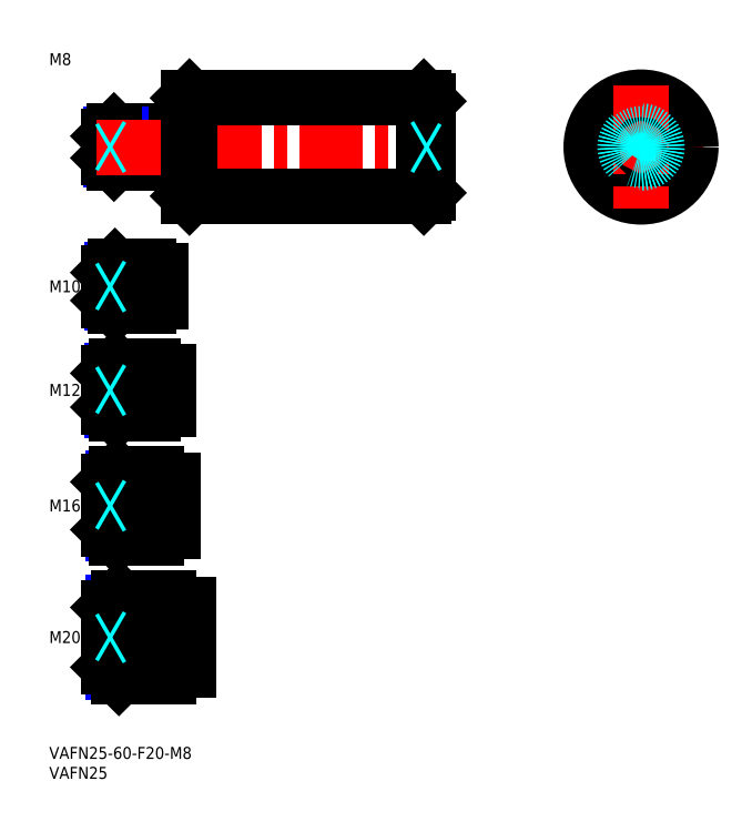
<metadata>
{"format":"dxf","ext":"dxf","renderer":"ezdxf+matplotlib","layout":"modelspace","background":"white","min_lineweight":24,"dpi":150}
</metadata>
<code>
0
SECTION
2
ENTITIES
0
INSERT
8
MSM_CONTINUOUS
2
*U12
10
0
20
0
30
0
0
INSERT
8
MSM_CONTINUOUS
2
*U13
10
0
20
0
30
0
0
INSERT
8
MSM_CONTINUOUS
2
*U14
10
0
20
0
30
0
0
LINE
8
MSM_CENTER
10
13
20
27.5
30
0
11
37
21
27.5
31
0
0
INSERT
8
MSM_CONTINUOUS
2
*U15
10
0
20
0
30
0
0
LINE
8
MSM_CENTER
10
13
20
60.5
30
0
11
33
21
60.5
31
0
0
LINE
8
MSM_CENTER
10
13
20
89.5
30
0
11
32
21
89.5
31
0
0
INSERT
8
MSM_CONTINUOUS
2
*U16
10
0
20
0
30
0
0
INSERT
8
MSM_CONTINUOUS
2
*U17
10
0
20
0
30
0
0
LINE
8
MSM_CENTER
10
13
20
115.5
30
0
11
30
21
115.5
31
0
0
INSERT
8
MSM_CONTINUOUS
2
*U18
10
0
20
0
30
0
0
LINE
8
MSM_NARROW
10
32
20
147.2
30
0
11
15.57
21
147.2
31
0
0
LINE
8
MSM_CONTINUOUS
10
32
20
146.5
30
0
11
16.25
21
146.5
31
0
0
LINE
8
MSM_CONTINUOUS
10
32
20
154.5
30
0
11
16.25
21
154.5
31
0
0
LINE
8
MSM_NARROW
10
32
20
153.8
30
0
11
15.57
21
153.8
31
0
0
LINE
8
MSM_CONTINUOUS
10
15
20
147.7
30
0
11
15
21
153.2
31
0
0
LINE
8
MSM_NARROW
10
25
20
111.3
30
0
11
15.69
21
111.3
31
0
0
LINE
8
MSM_CONTINUOUS
10
25
20
110.5
30
0
11
16.5
21
110.5
31
0
0
LINE
8
MSM_CONTINUOUS
10
25
20
120.5
30
0
11
16.5
21
120.5
31
0
0
LINE
8
MSM_NARROW
10
25
20
119.7
30
0
11
15.69
21
119.7
31
0
0
LINE
8
MSM_CONTINUOUS
10
15
20
112
30
0
11
15
21
119
31
0
0
LINE
8
MSM_NARROW
10
26
20
84.45
30
0
11
15.8
21
84.45
31
0
0
LINE
8
MSM_CONTINUOUS
10
26
20
83.5
30
0
11
16.75
21
83.5
31
0
0
LINE
8
MSM_CONTINUOUS
10
26
20
95.5
30
0
11
16.75
21
95.5
31
0
0
LINE
8
MSM_NARROW
10
26
20
94.55
30
0
11
15.8
21
94.55
31
0
0
LINE
8
MSM_CONTINUOUS
10
15
20
85.25
30
0
11
15
21
93.75
31
0
0
LINE
8
MSM_CONTINUOUS
10
27
20
52.5
30
0
11
17
21
52.5
31
0
0
LINE
8
MSM_NARROW
10
27
20
53.58
30
0
11
15.92
21
53.58
31
0
0
LINE
8
MSM_NARROW
10
27
20
67.42
30
0
11
15.92
21
67.42
31
0
0
LINE
8
MSM_CONTINUOUS
10
27
20
68.5
30
0
11
17
21
68.5
31
0
0
LINE
8
MSM_CONTINUOUS
10
15
20
54.5
30
0
11
15
21
66.5
31
0
0
LINE
8
MSM_NARROW
10
30
20
36.15
30
0
11
16.15
21
36.15
31
0
0
LINE
8
MSM_NARROW
10
30
20
18.85
30
0
11
16.15
21
18.85
31
0
0
LINE
8
MSM_CONTINUOUS
10
30
20
17.5
30
0
11
17.5
21
17.5
31
0
0
LINE
8
MSM_CONTINUOUS
10
30
20
37.5
30
0
11
17.5
21
37.5
31
0
0
LINE
8
MSM_CONTINUOUS
10
15
20
20
30
0
11
15
21
35
31
0
0
LINE
8
MSM_CONTINUOUS
10
32
20
154.5
30
0
11
32
21
146.5
31
0
0
LINE
8
MSM_CONTINUOUS
10
26
20
83.5
30
0
11
26
21
95.5
31
0
0
LINE
8
MSM_CONTINUOUS
10
25
20
120.5
30
0
11
25
21
110.5
31
0
0
LINE
8
MSM_CONTINUOUS
10
27
20
68.5
30
0
11
27
21
52.5
31
0
0
LINE
8
MSM_CONTINUOUS
10
30
20
37.5
30
0
11
30
21
17.5
31
0
0
LINE
8
MSM_CONTINUOUS
10
16.25
20
154.5
30
0
11
15
21
153.2
31
0
0
LINE
8
MSM_CONTINUOUS
10
16.25
20
146.5
30
0
11
15
21
147.7
31
0
0
LINE
8
MSM_CONTINUOUS
10
16.25
20
154.5
30
0
11
16.25
21
146.5
31
0
0
LINE
8
MSM_CONTINUOUS
10
16.5
20
120.5
30
0
11
15
21
119
31
0
0
LINE
8
MSM_CONTINUOUS
10
16.5
20
110.5
30
0
11
15
21
112
31
0
0
LINE
8
MSM_CONTINUOUS
10
16.5
20
120.5
30
0
11
16.5
21
110.5
31
0
0
LINE
8
MSM_CONTINUOUS
10
16.75
20
95.5
30
0
11
15
21
93.75
31
0
0
LINE
8
MSM_CONTINUOUS
10
16.75
20
83.5
30
0
11
15
21
85.25
31
0
0
LINE
8
MSM_CONTINUOUS
10
16.75
20
95.5
30
0
11
16.75
21
83.5
31
0
0
LINE
8
MSM_CONTINUOUS
10
17
20
68.5
30
0
11
15
21
66.5
31
0
0
LINE
8
MSM_CONTINUOUS
10
17
20
52.5
30
0
11
15
21
54.5
31
0
0
LINE
8
MSM_CONTINUOUS
10
17
20
52.5
30
0
11
17
21
68.5
31
0
0
LINE
8
MSM_CONTINUOUS
10
17.5
20
37.5
30
0
11
15
21
35
31
0
0
LINE
8
MSM_CONTINUOUS
10
17.5
20
17.5
30
0
11
15
21
20
31
0
0
LINE
8
MSM_CONTINUOUS
10
17.5
20
37.5
30
0
11
17.5
21
17.5
31
0
0
LINE
8
MSM_CONTINUOUS
10
32
20
153.5
30
0
11
35
21
153.5
31
0
0
LINE
8
MSM_CONTINUOUS
10
32
20
147.5
30
0
11
35
21
147.5
31
0
0
LINE
8
MSM_CONTINUOUS
10
28
20
119.3
30
0
11
28
21
111.7
31
0
0
LINE
8
MSM_CONTINUOUS
10
25
20
119.3
30
0
11
28
21
119.3
31
0
0
LINE
8
MSM_CONTINUOUS
10
25
20
111.7
30
0
11
28
21
111.7
31
0
0
LINE
8
MSM_CONTINUOUS
10
30
20
84.8
30
0
11
30
21
94.2
31
0
0
LINE
8
MSM_CONTINUOUS
10
26
20
94.2
30
0
11
30
21
94.2
31
0
0
LINE
8
MSM_CONTINUOUS
10
26
20
84.8
30
0
11
30
21
84.8
31
0
0
LINE
8
MSM_CONTINUOUS
10
31
20
67
30
0
11
31
21
54
31
0
0
LINE
8
MSM_CONTINUOUS
10
27
20
67
30
0
11
31
21
67
31
0
0
LINE
8
MSM_CONTINUOUS
10
27
20
54
30
0
11
31
21
54
31
0
0
LINE
8
MSM_CONTINUOUS
10
35
20
35.7
30
0
11
35
21
19.3
31
0
0
LINE
8
MSM_CONTINUOUS
10
30
20
35.7
30
0
11
35
21
35.7
31
0
0
LINE
8
MSM_CONTINUOUS
10
30
20
19.3
30
0
11
35
21
19.3
31
0
0
LINE
8
MSM_CENTER
10
12
20
150.5
30
0
11
98
21
150.5
31
0
0
LINE
8
MSM_CONTINUOUS
10
35.2
20
163
30
0
11
94
21
163
31
0
0
LINE
8
MSM_CONTINUOUS
10
35.2
20
138
30
0
11
94
21
138
31
0
0
LINE
8
MSM_CONTINUOUS
10
35
20
138.2
30
0
11
35
21
162.8
31
0
0
LINE
8
MSM_CENTER
10
133
20
150.5
30
0
11
164
21
150.5
31
0
0
CIRCLE
8
MSM_CONTINUOUS
10
148.5
20
150.5
30
0
40
12.5
0
LINE
8
MSM_CENTER
10
148.5
20
166
30
0
11
148.5
21
135
31
0
0
LINE
8
MSM_CONTINUOUS
10
95
20
162
30
0
11
95
21
139
31
0
0
LINE
8
MSM_CONTINUOUS
10
94
20
138
30
0
11
95
21
139
31
0
0
LINE
8
MSM_CONTINUOUS
10
94
20
163
30
0
11
95
21
162
31
0
0
LINE
8
MSM_CONTINUOUS
10
94
20
138
30
0
11
94
21
163
31
0
0
LINE
8
MSM_CONTINUOUS
10
35
20
162.8
30
0
11
35.2
21
163
31
0
0
LINE
8
MSM_CONTINUOUS
10
35.2
20
138
30
0
11
35
21
138.2
31
0
0
LINE
8
MSM_CONTINUOUS
10
35.2
20
138
30
0
11
35.2
21
163
31
0
0
CIRCLE
8
MSM_CONTINUOUS
10
148.5
20
150.5
30
0
40
0.5
0
LINE
8
MSM_DASHED
10
94.13
20
150.5
30
0
11
95
21
151
31
0
0
LINE
8
MSM_DASHED
10
94.13
20
150.5
30
0
11
95
21
150
31
0
0
CIRCLE
8
MSM_DASHED
10
148.5
20
150.5
30
0
40
3.324
0
CIRCLE
8
MSM_DASHED
10
148.5
20
150.5
30
0
40
4
0
LINE
8
MSM_DASHED
10
15.87
20
150.5
30
0
11
15
21
151
31
0
0
LINE
8
MSM_DASHED
10
15.87
20
150.5
30
0
11
15
21
150
31
0
0
LINE
8
MSM_DASHED
10
15.87
20
115.5
30
0
11
15
21
116
31
0
0
LINE
8
MSM_DASHED
10
15.87
20
115.5
30
0
11
15
21
115
31
0
0
LINE
8
MSM_DASHED
10
15.87
20
89.5
30
0
11
15
21
90
31
0
0
LINE
8
MSM_DASHED
10
15.87
20
89.5
30
0
11
15
21
89
31
0
0
LINE
8
MSM_DASHED
10
15.87
20
60.5
30
0
11
15
21
61
31
0
0
LINE
8
MSM_DASHED
10
15.87
20
60.5
30
0
11
15
21
60
31
0
0
LINE
8
MSM_DASHED
10
15.87
20
27.5
30
0
11
15
21
28
31
0
0
LINE
8
MSM_DASHED
10
15.87
20
27.5
30
0
11
15
21
27
31
0
0
ENDSEC
0
EOF

</code>
